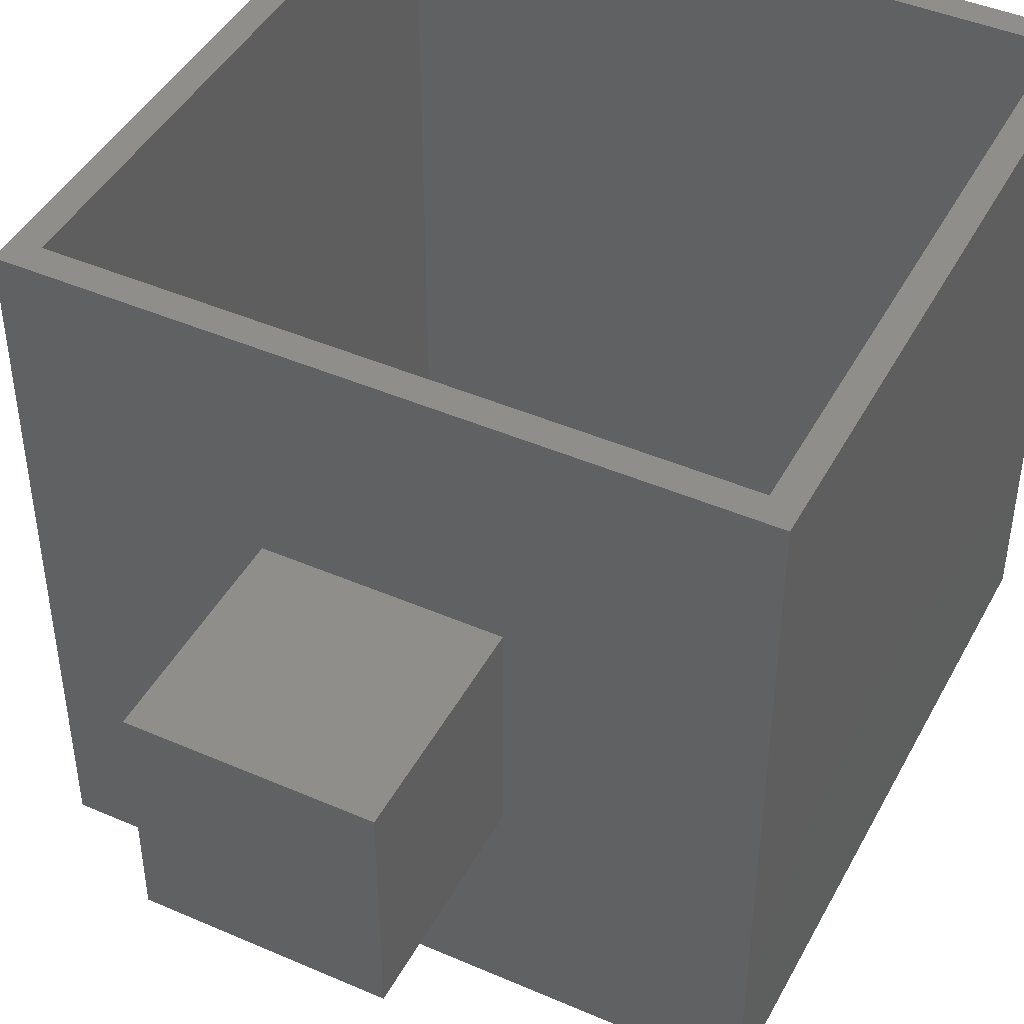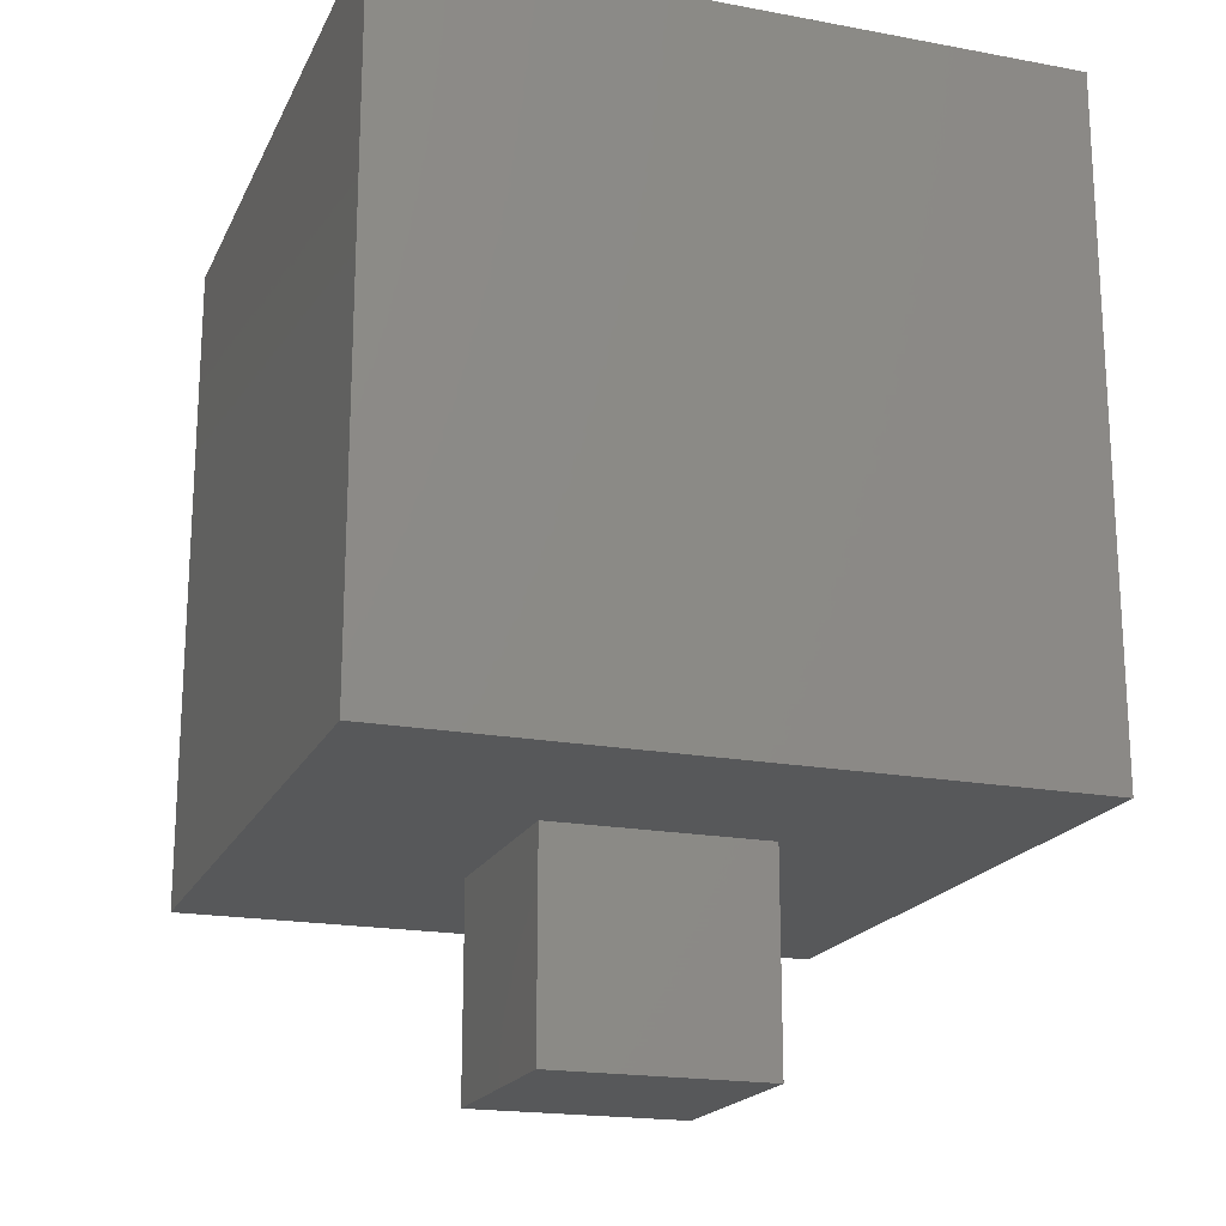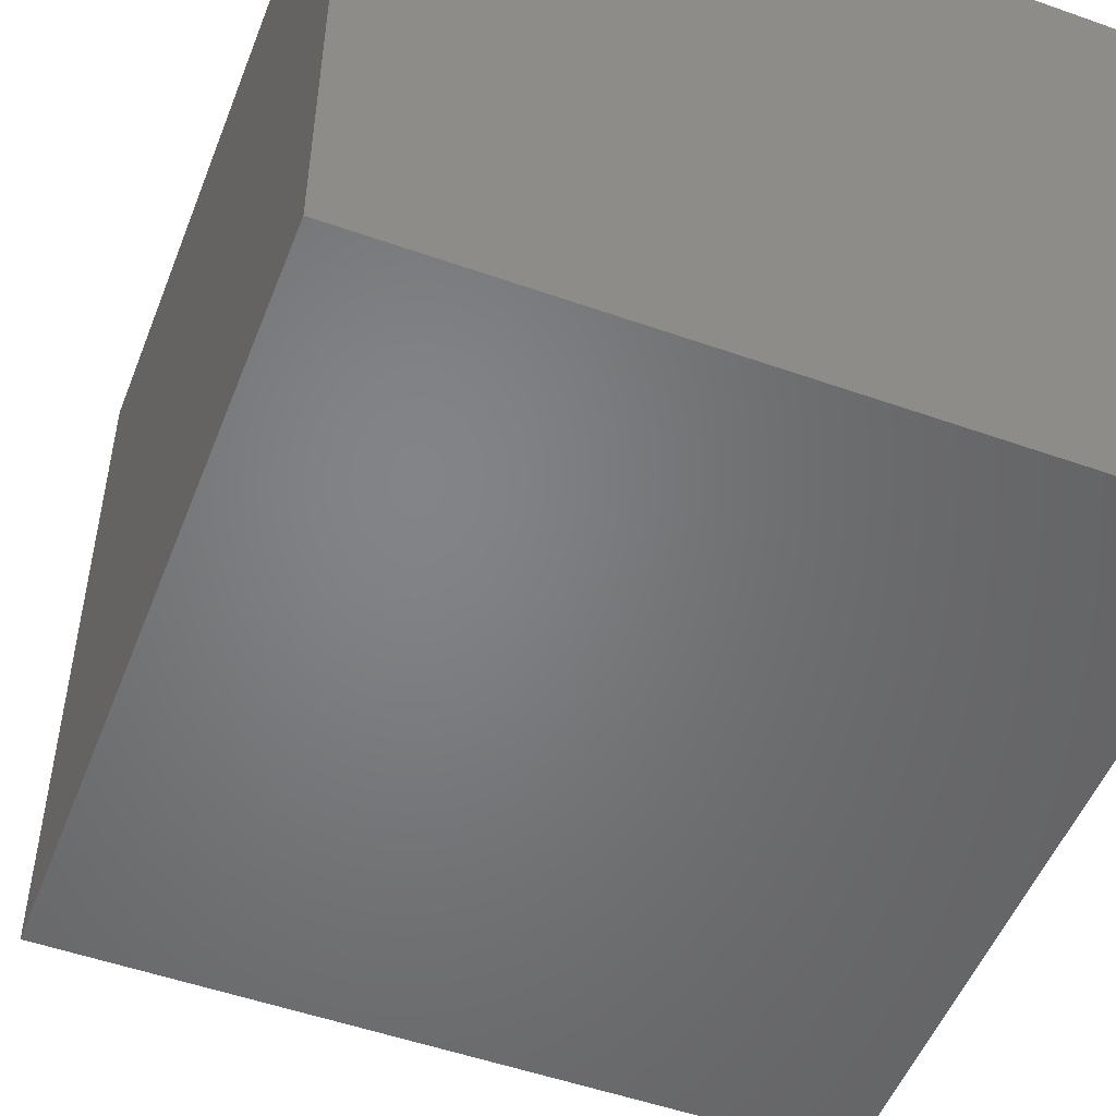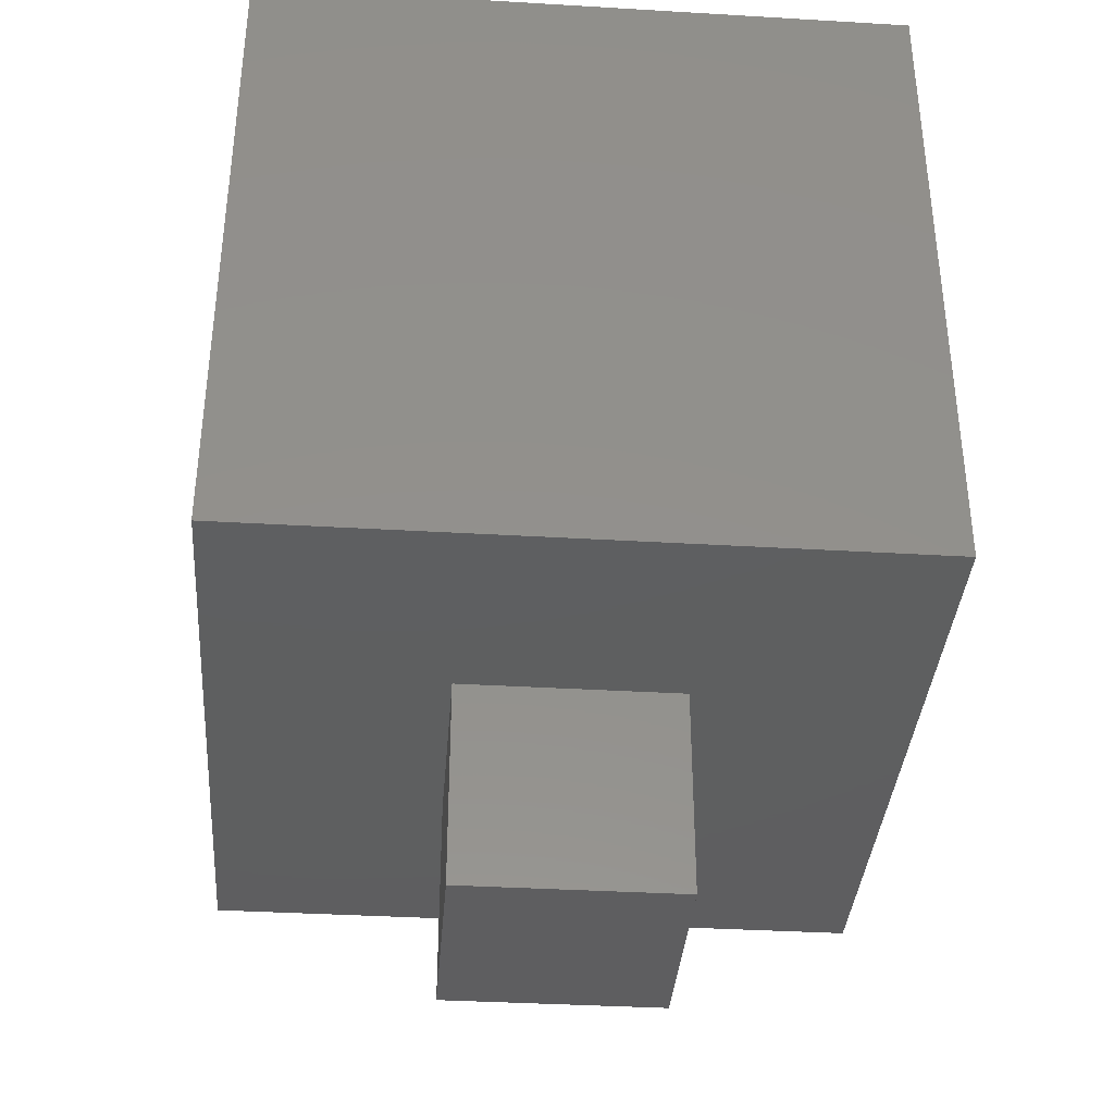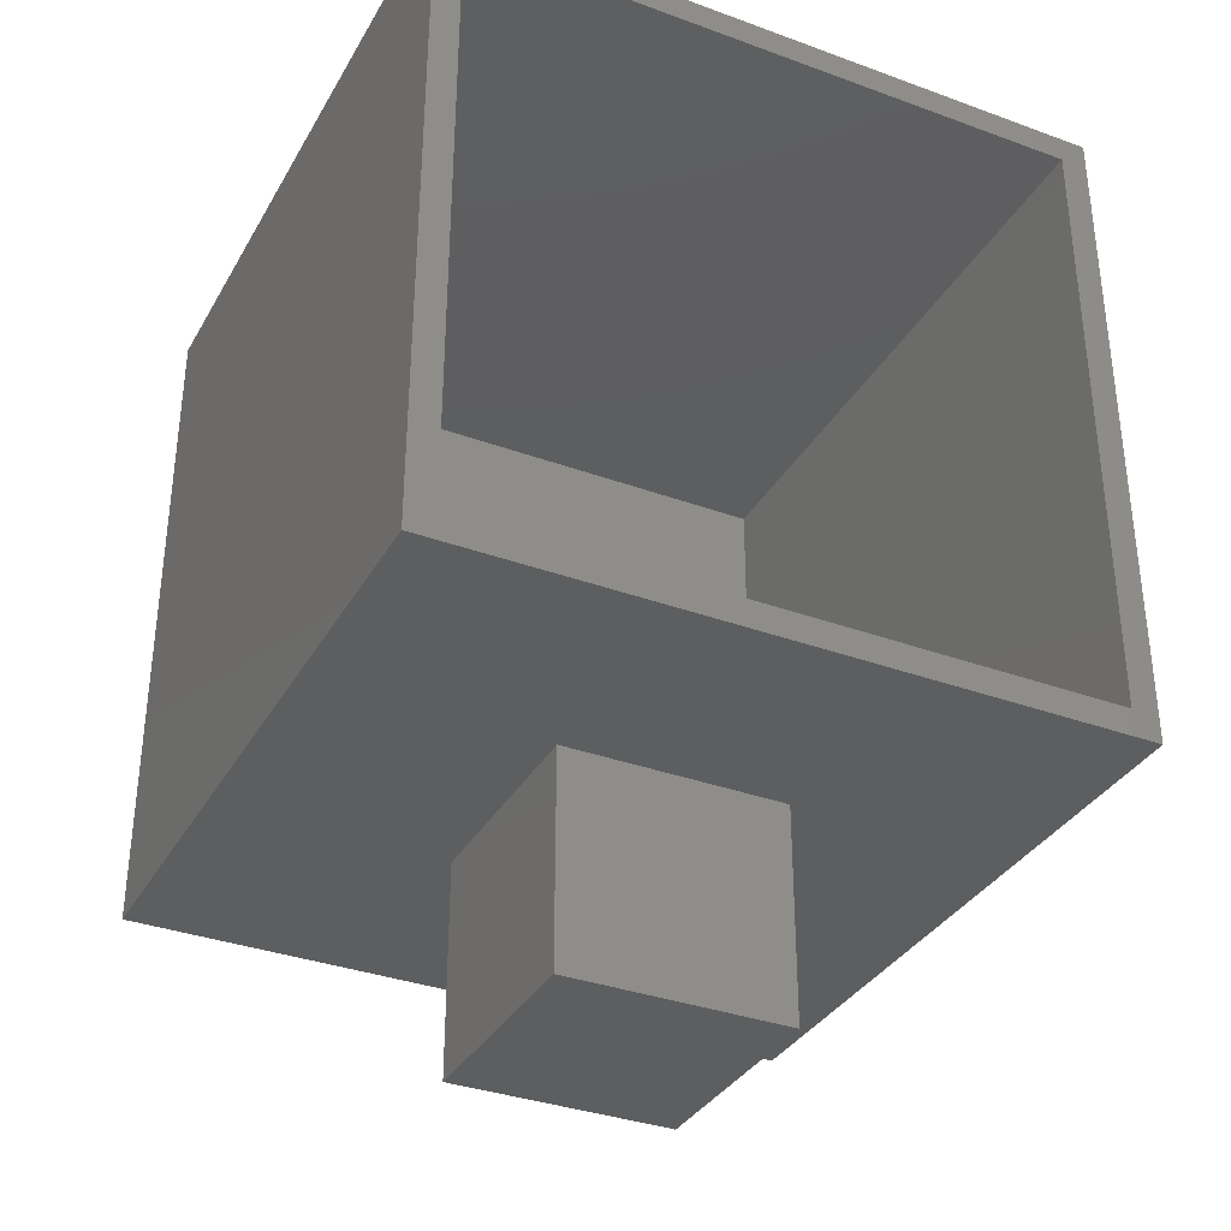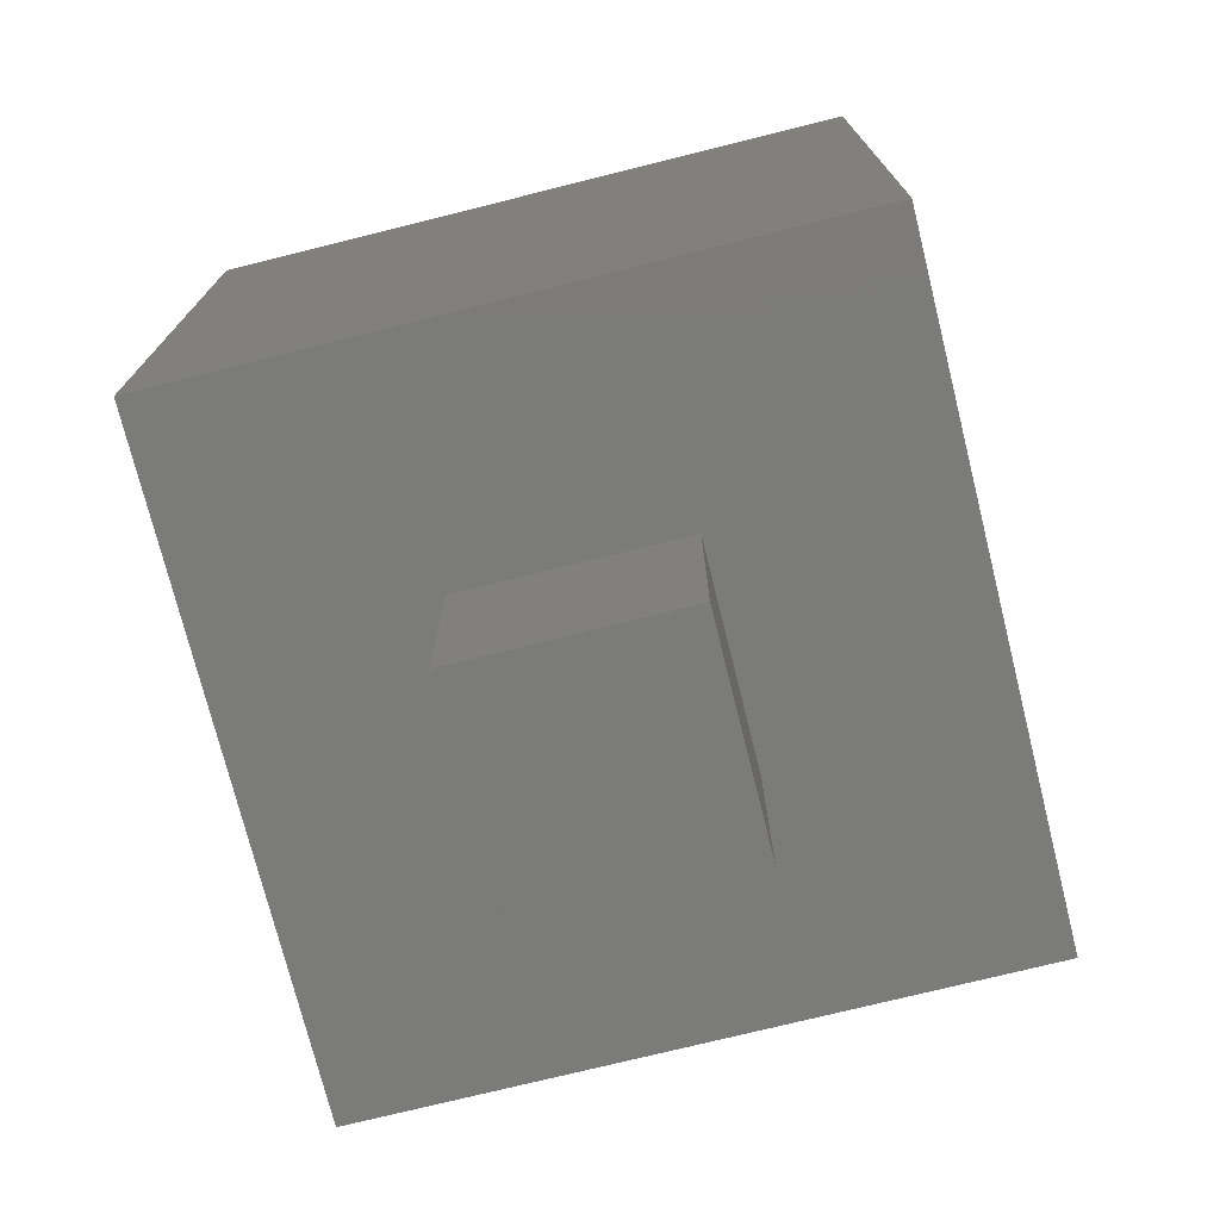
<metadata>
{"format":"stl","ext":"stl","renderer":"f3d","projection":"perspective","resolution":1024,"background":"white","views":[{"elev":44.4,"azim":26.8,"up":"+Z"},{"elev":-19.1,"azim":-109.3,"up":"+Y"},{"elev":-51.5,"azim":159.0,"up":"+Z"},{"elev":-36.8,"azim":-94.4,"up":"+Y"},{"elev":-34.6,"azim":-26.1,"up":"+Y"},{"elev":-74.2,"azim":104.0,"up":"+Y"}]}
</metadata>
<code>
# stl→obj: 24 verts, 44 faces
v -0.375 -0.5703 0.2656
v -0.1875 -0.5703 0.2656
v -0.375 -0.75 0.2656
v -0.1875 -0.75 0.2656
v -0.1875 -0.5703 0.4531
v -0.1875 -0.75 0.4531
v -0.375 -0.5703 0.4531
v -0.375 -0.75 0.4531
v 0.007812 -0.5703 0.6406
v 0.007812 -0.5703 0.07031
v -0.5703 -0.5703 0.07031
v -0.5703 -0.5703 0.6406
v -0.5703 0.007812 0.6406
v -0.5469 -0.01562 0.6406
v 0.007812 0.007812 0.6406
v -0.01562 -0.01562 0.6406
v -0.01562 -0.5469 0.6406
v -0.5469 -0.5469 0.6406
v -0.01562 -0.5469 0.09375
v -0.01562 -0.01562 0.09375
v -0.5469 -0.5469 0.09375
v -0.5469 -0.01562 0.09375
v -0.5703 0.007812 0.07031
v 0.007812 0.007812 0.07031
f 1 2 3
f 3 2 4
f 2 5 4
f 4 5 6
f 5 7 6
f 6 7 8
f 7 1 8
f 8 1 3
f 9 5 10
f 10 5 2
f 10 2 11
f 11 2 1
f 11 1 12
f 12 1 7
f 12 7 9
f 9 7 5
f 3 4 8
f 8 4 6
f 13 14 15
f 15 14 16
f 15 16 9
f 9 16 17
f 9 17 12
f 12 17 18
f 12 18 13
f 13 18 14
f 19 17 20
f 20 17 16
f 18 21 14
f 14 21 22
f 22 20 14
f 14 20 16
f 21 18 19
f 19 18 17
f 23 24 11
f 11 24 10
f 24 15 10
f 10 15 9
f 13 23 12
f 12 23 11
f 13 15 23
f 23 15 24
f 22 21 20
f 20 21 19

</code>
